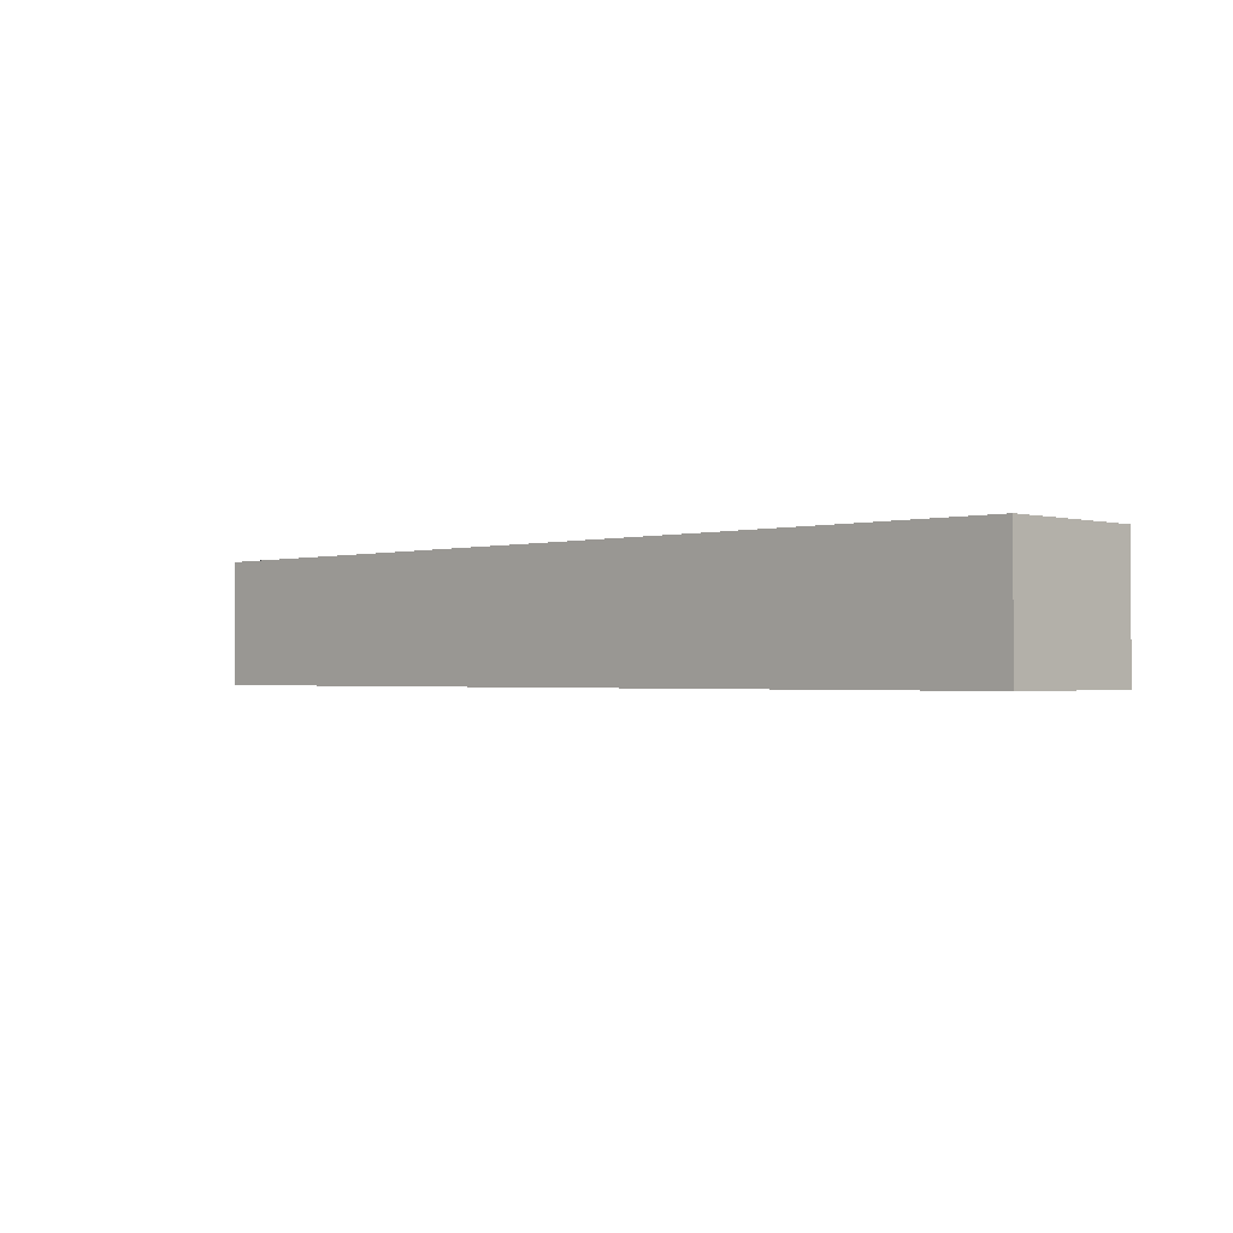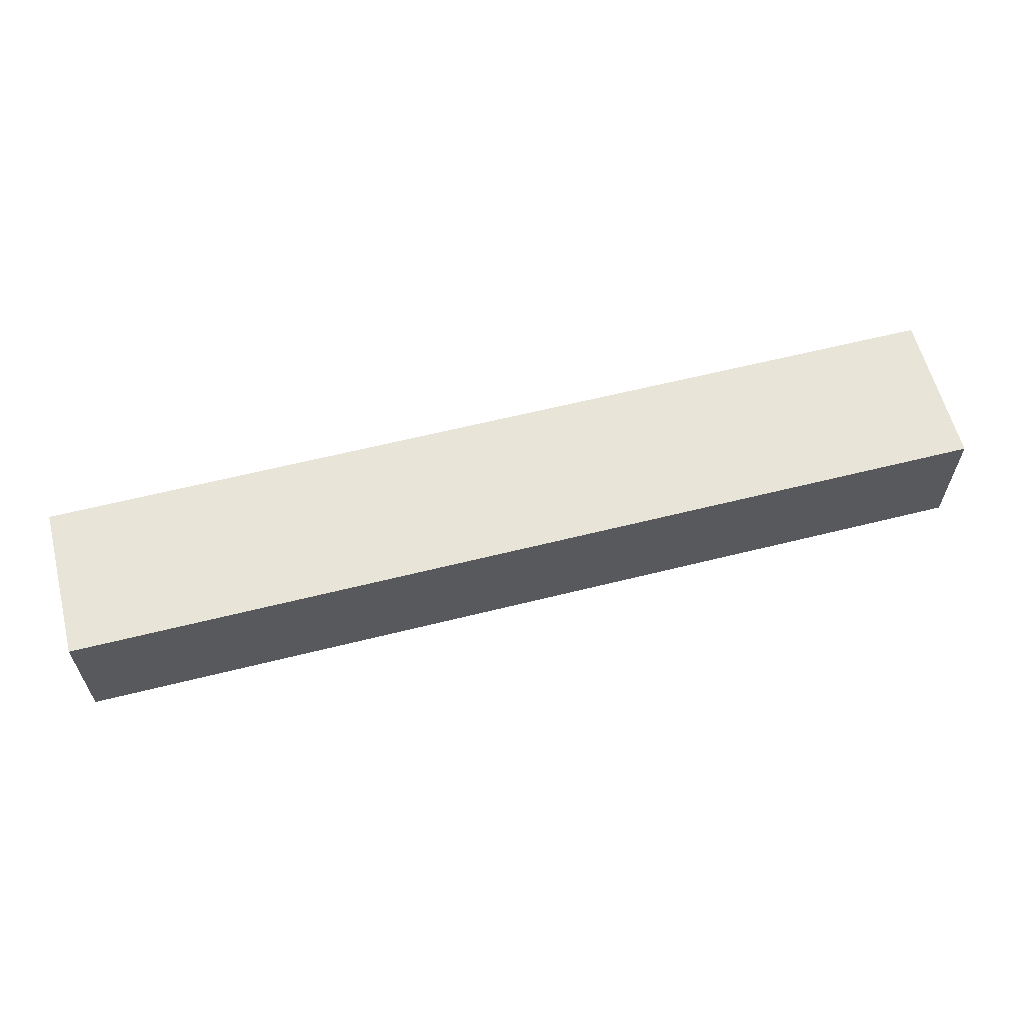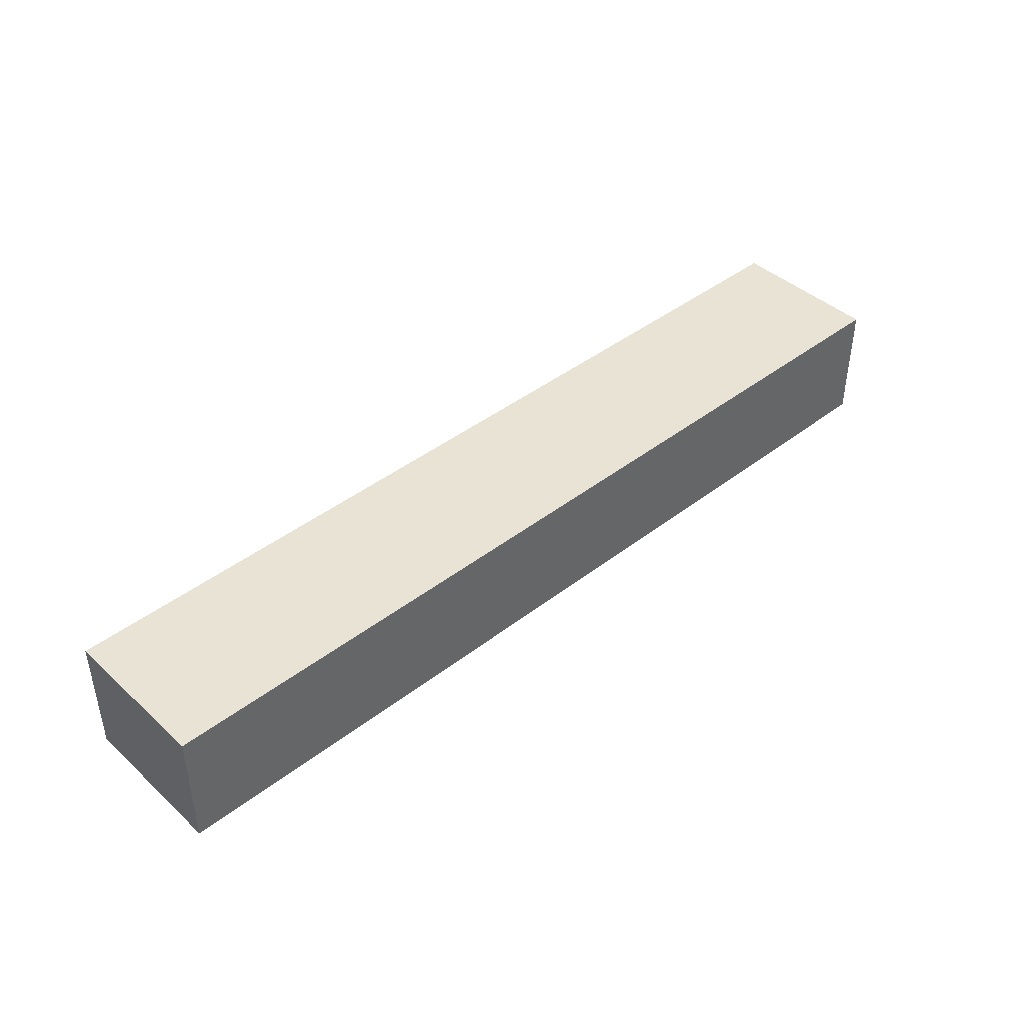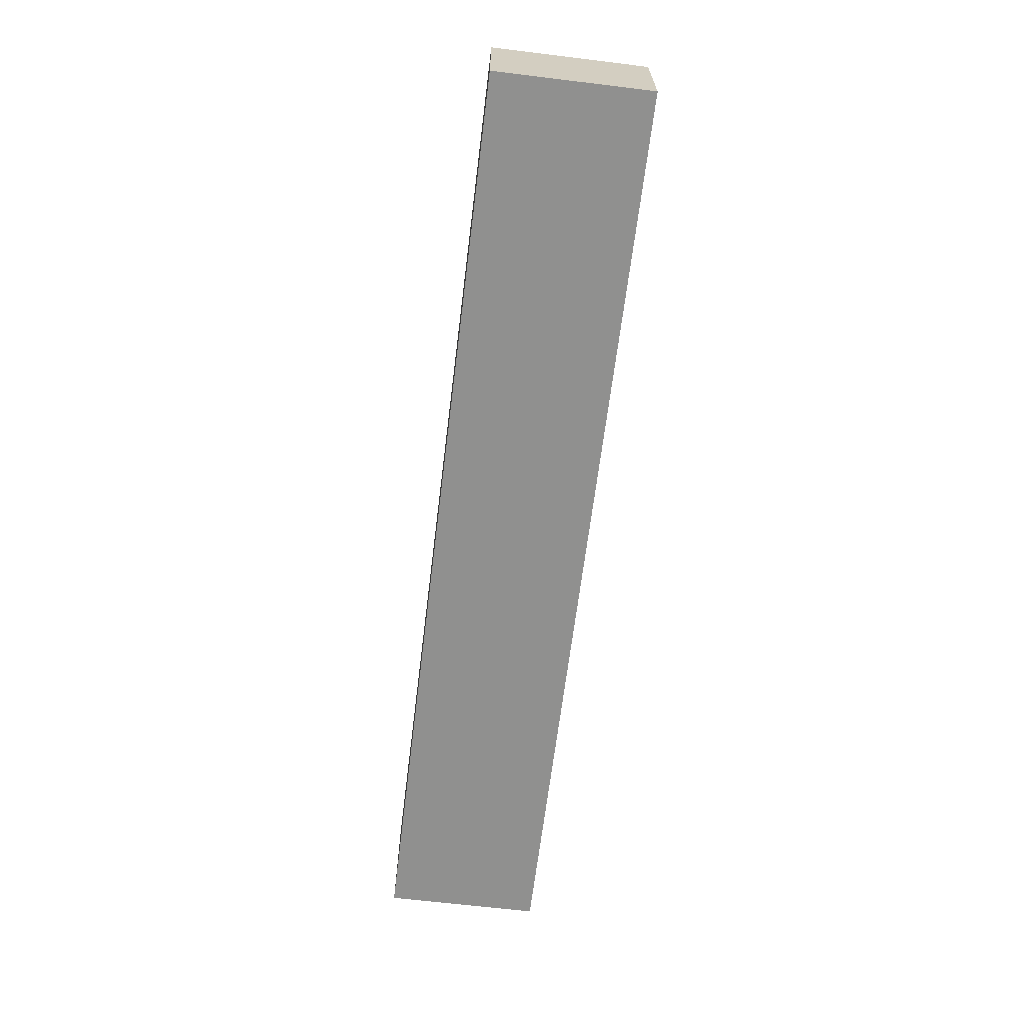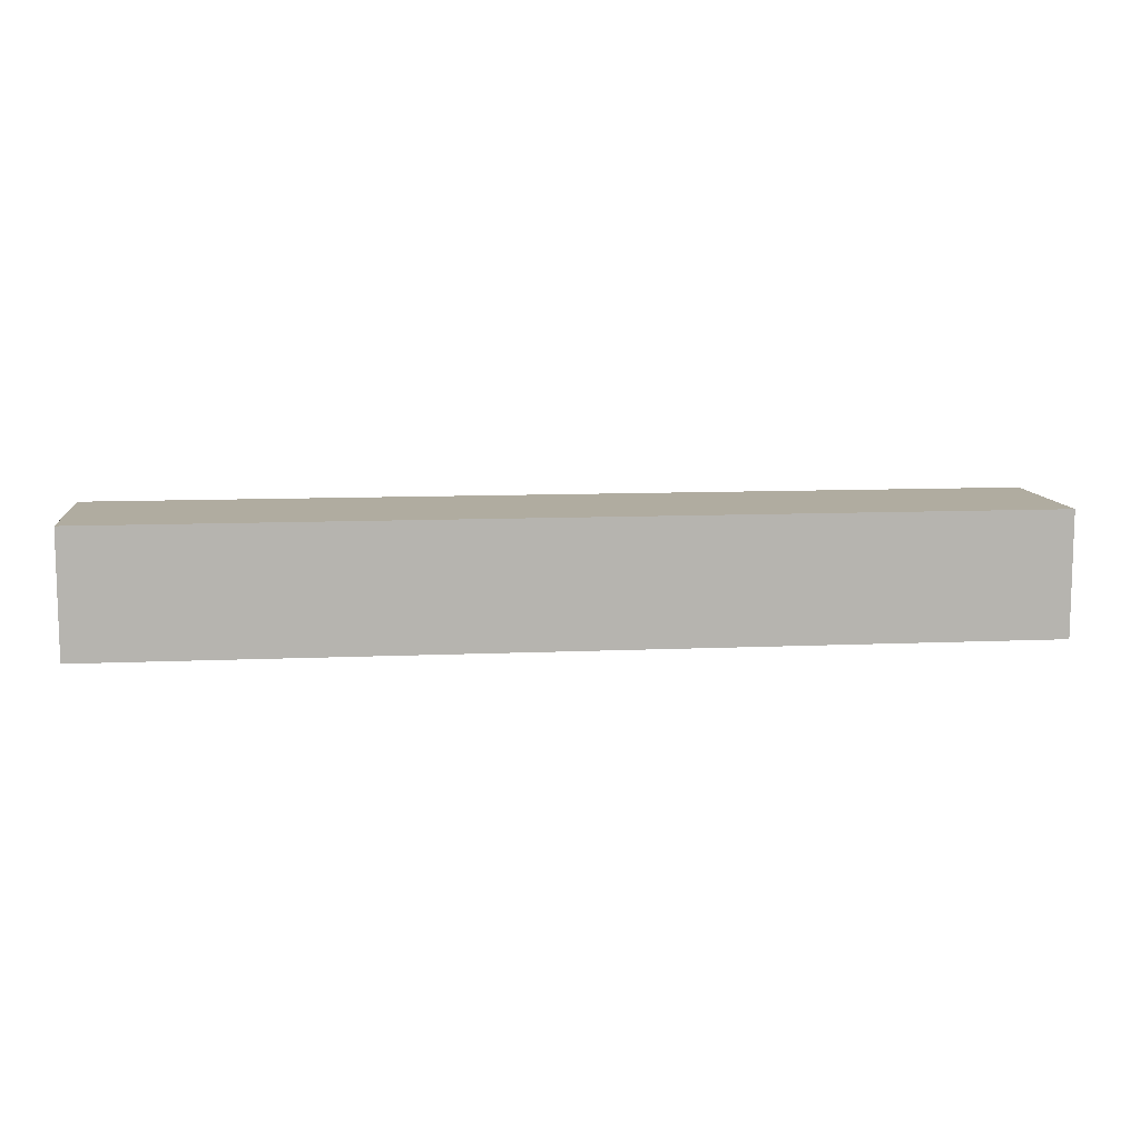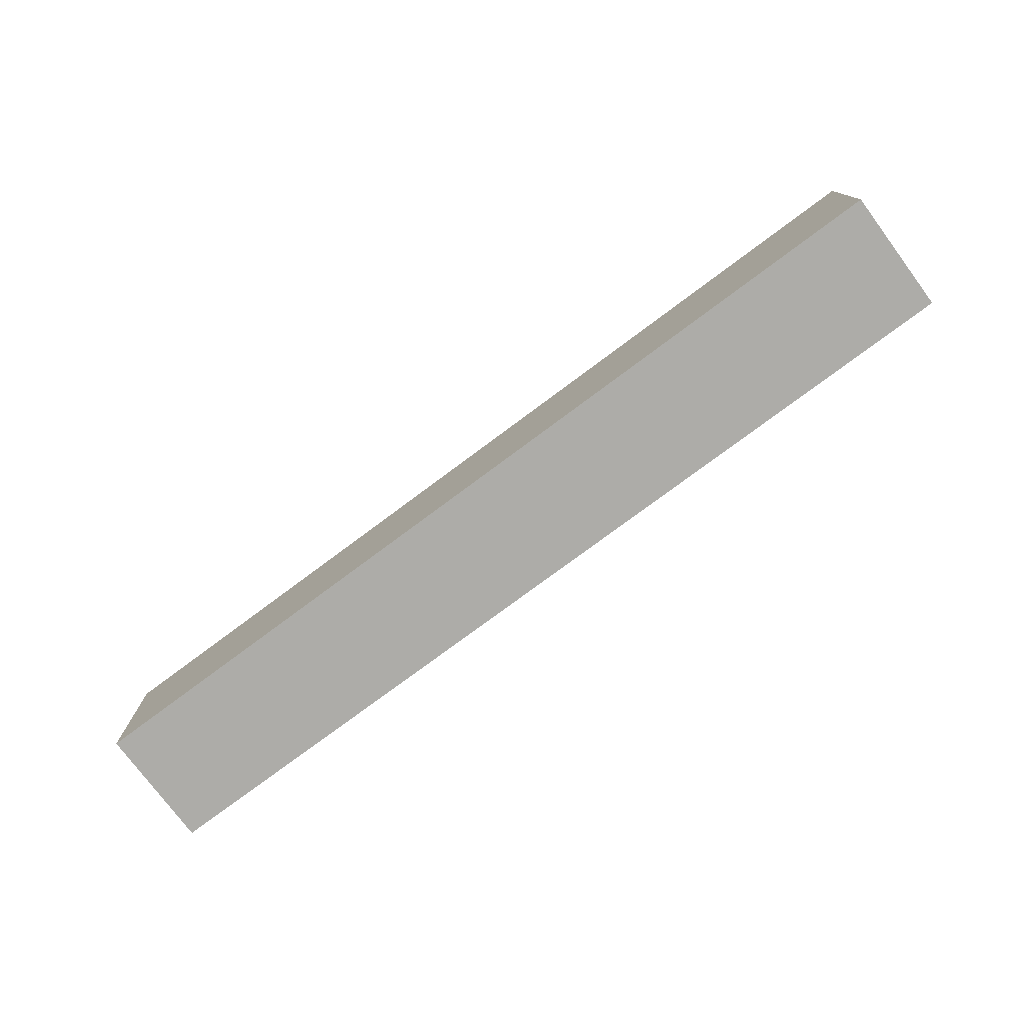
<metadata>
{"format":"obj","ext":"obj","renderer":"f3d","projection":"perspective","resolution":1024,"background":"white","views":[{"elev":-1.5,"azim":-135.3,"up":"+Y"},{"elev":60.7,"azim":165.6,"up":"+Y"},{"elev":42.3,"azim":-42.8,"up":"+Y"},{"elev":-65.5,"azim":83.0,"up":"+Y"},{"elev":10.0,"azim":173.5,"up":"+Y"},{"elev":-76.6,"azim":36.7,"up":"+Z"}]}
</metadata>
<code>
o 06b88e4e4d54fa8a97ce5228fa4d4a6fd16e09e73e9cc0b66f73c7ca03561eb
v 750 80 125
v 450 80 125
v 450 120 125
v 750 120 125
v 750 80 75
v 750 120 75
v 450 80 75
v 450 120 75
f 3 2 1
f 4 3 1
f 4 1 5
f 6 4 5
f 6 5 7
f 8 6 7
f 8 7 2
f 3 8 2
f 1 2 5
f 2 7 5
f 6 3 4
f 6 8 3

</code>
